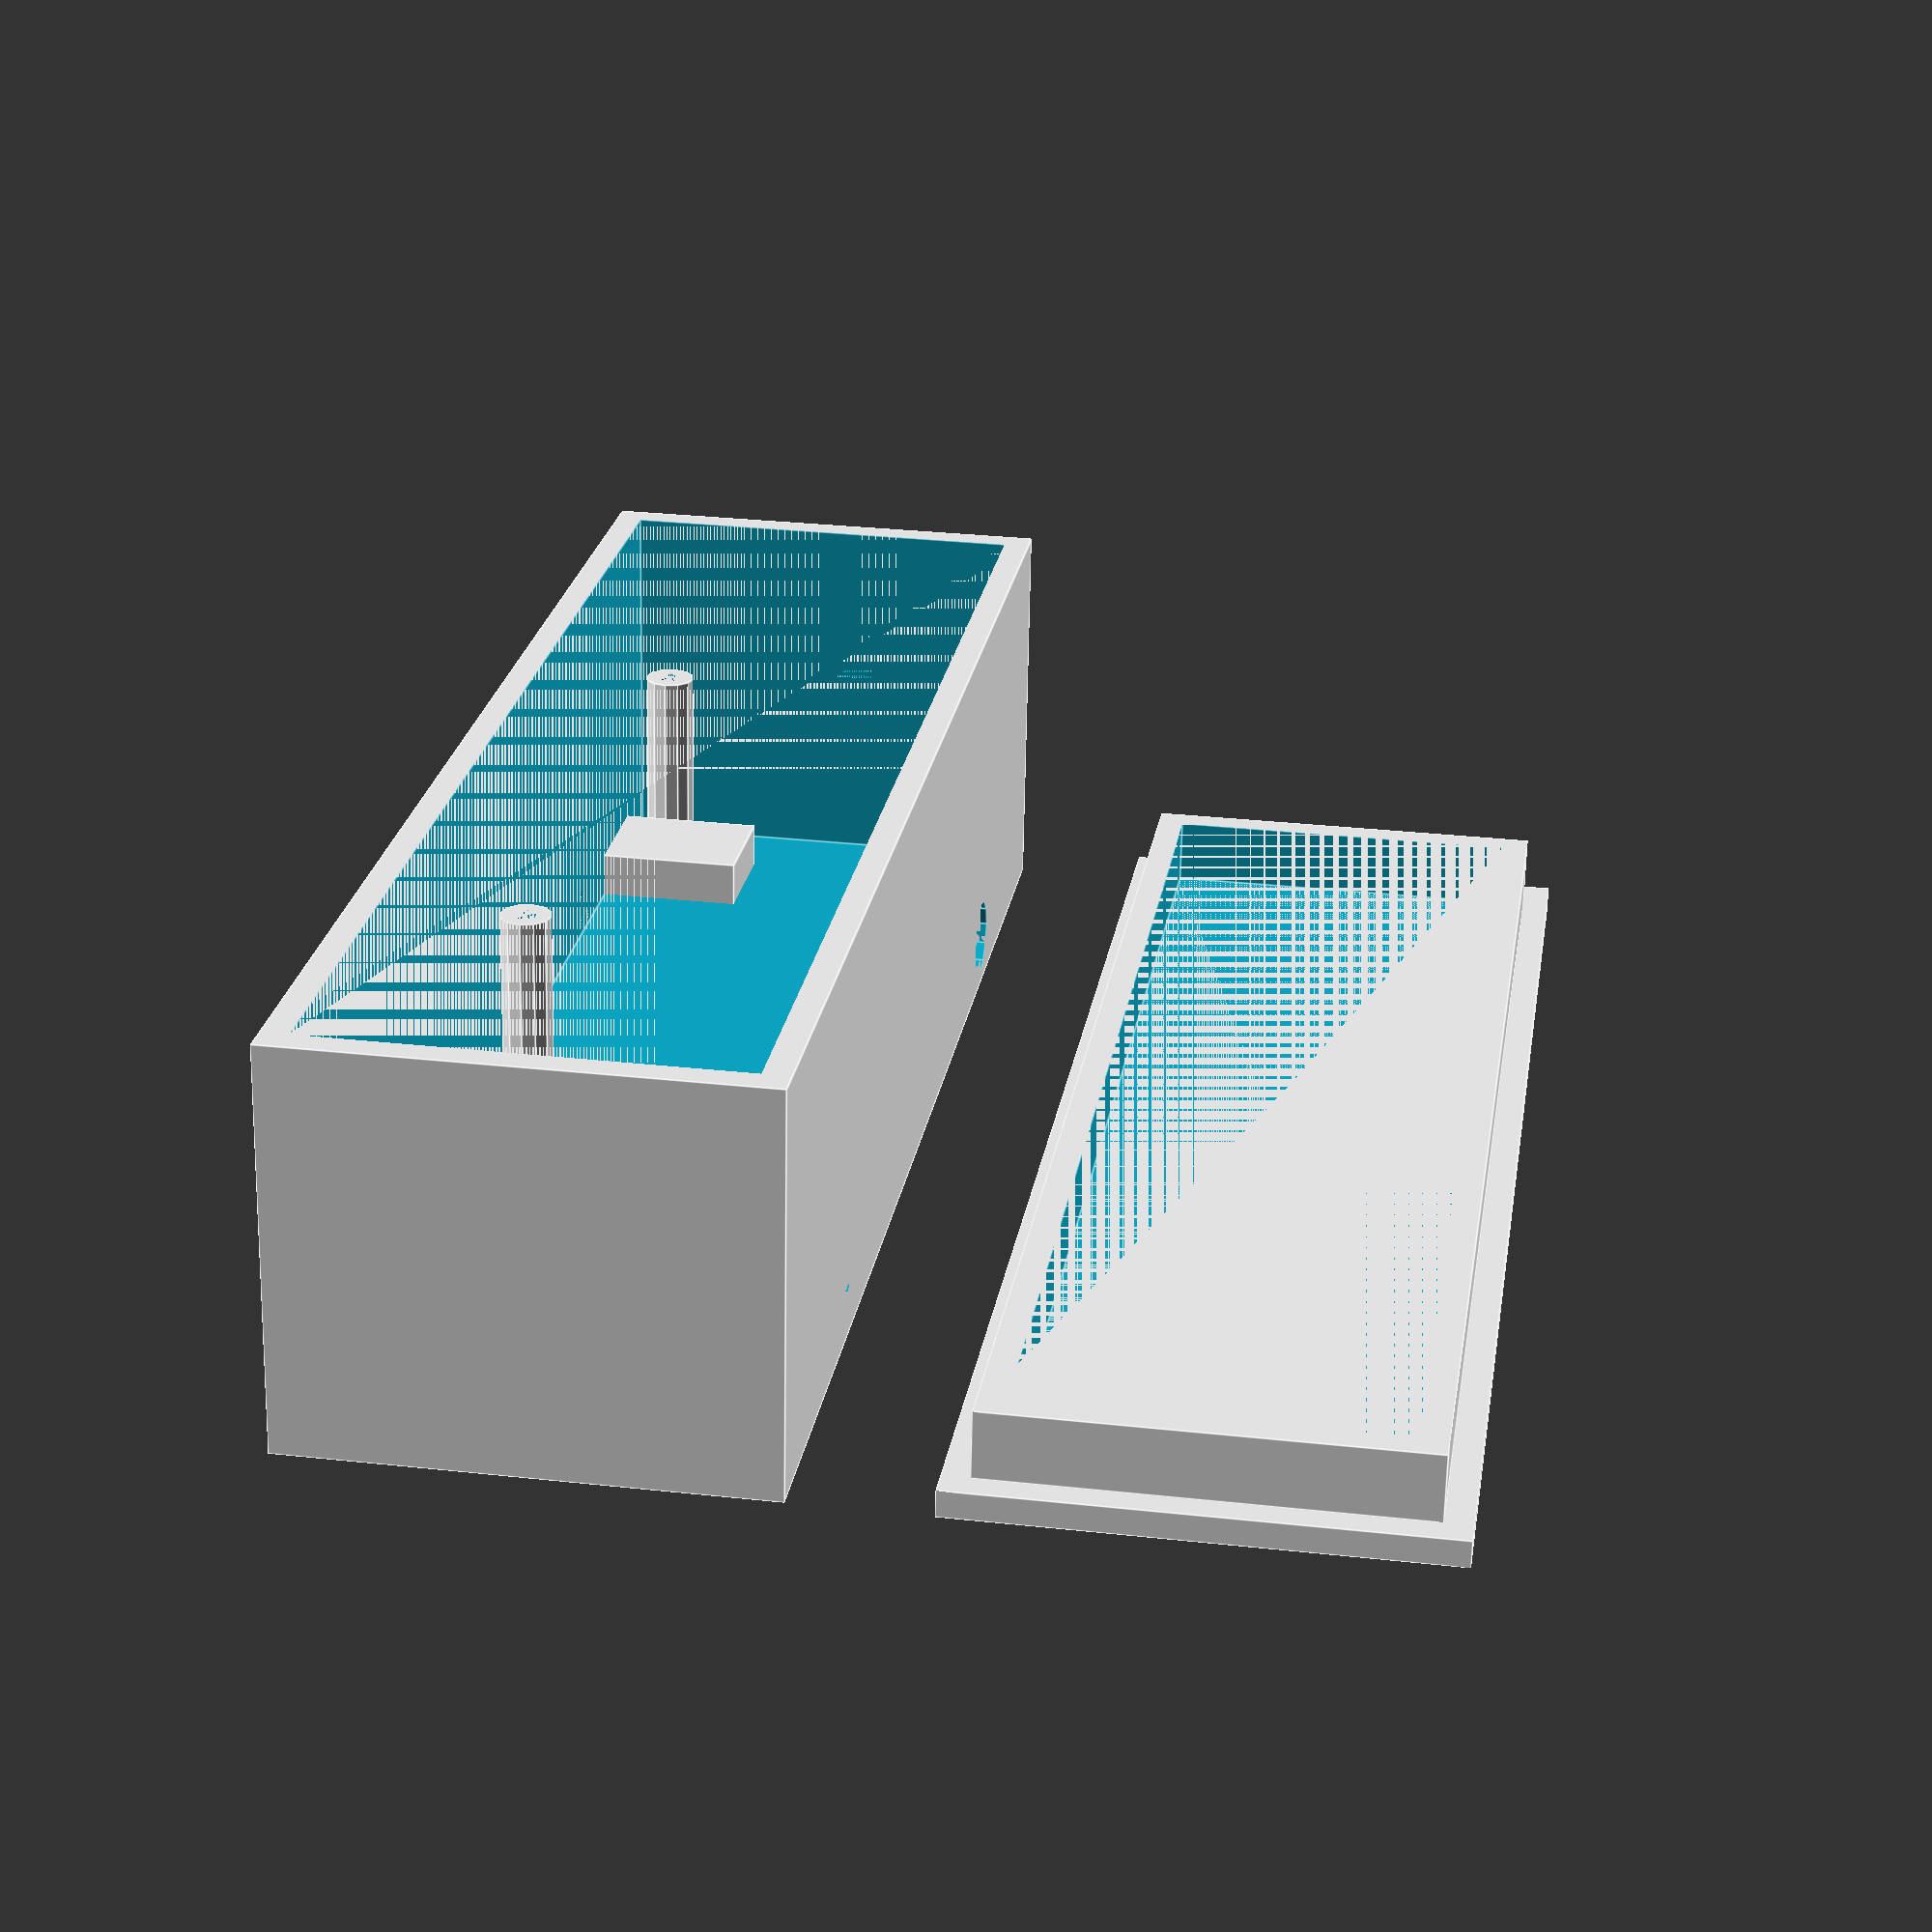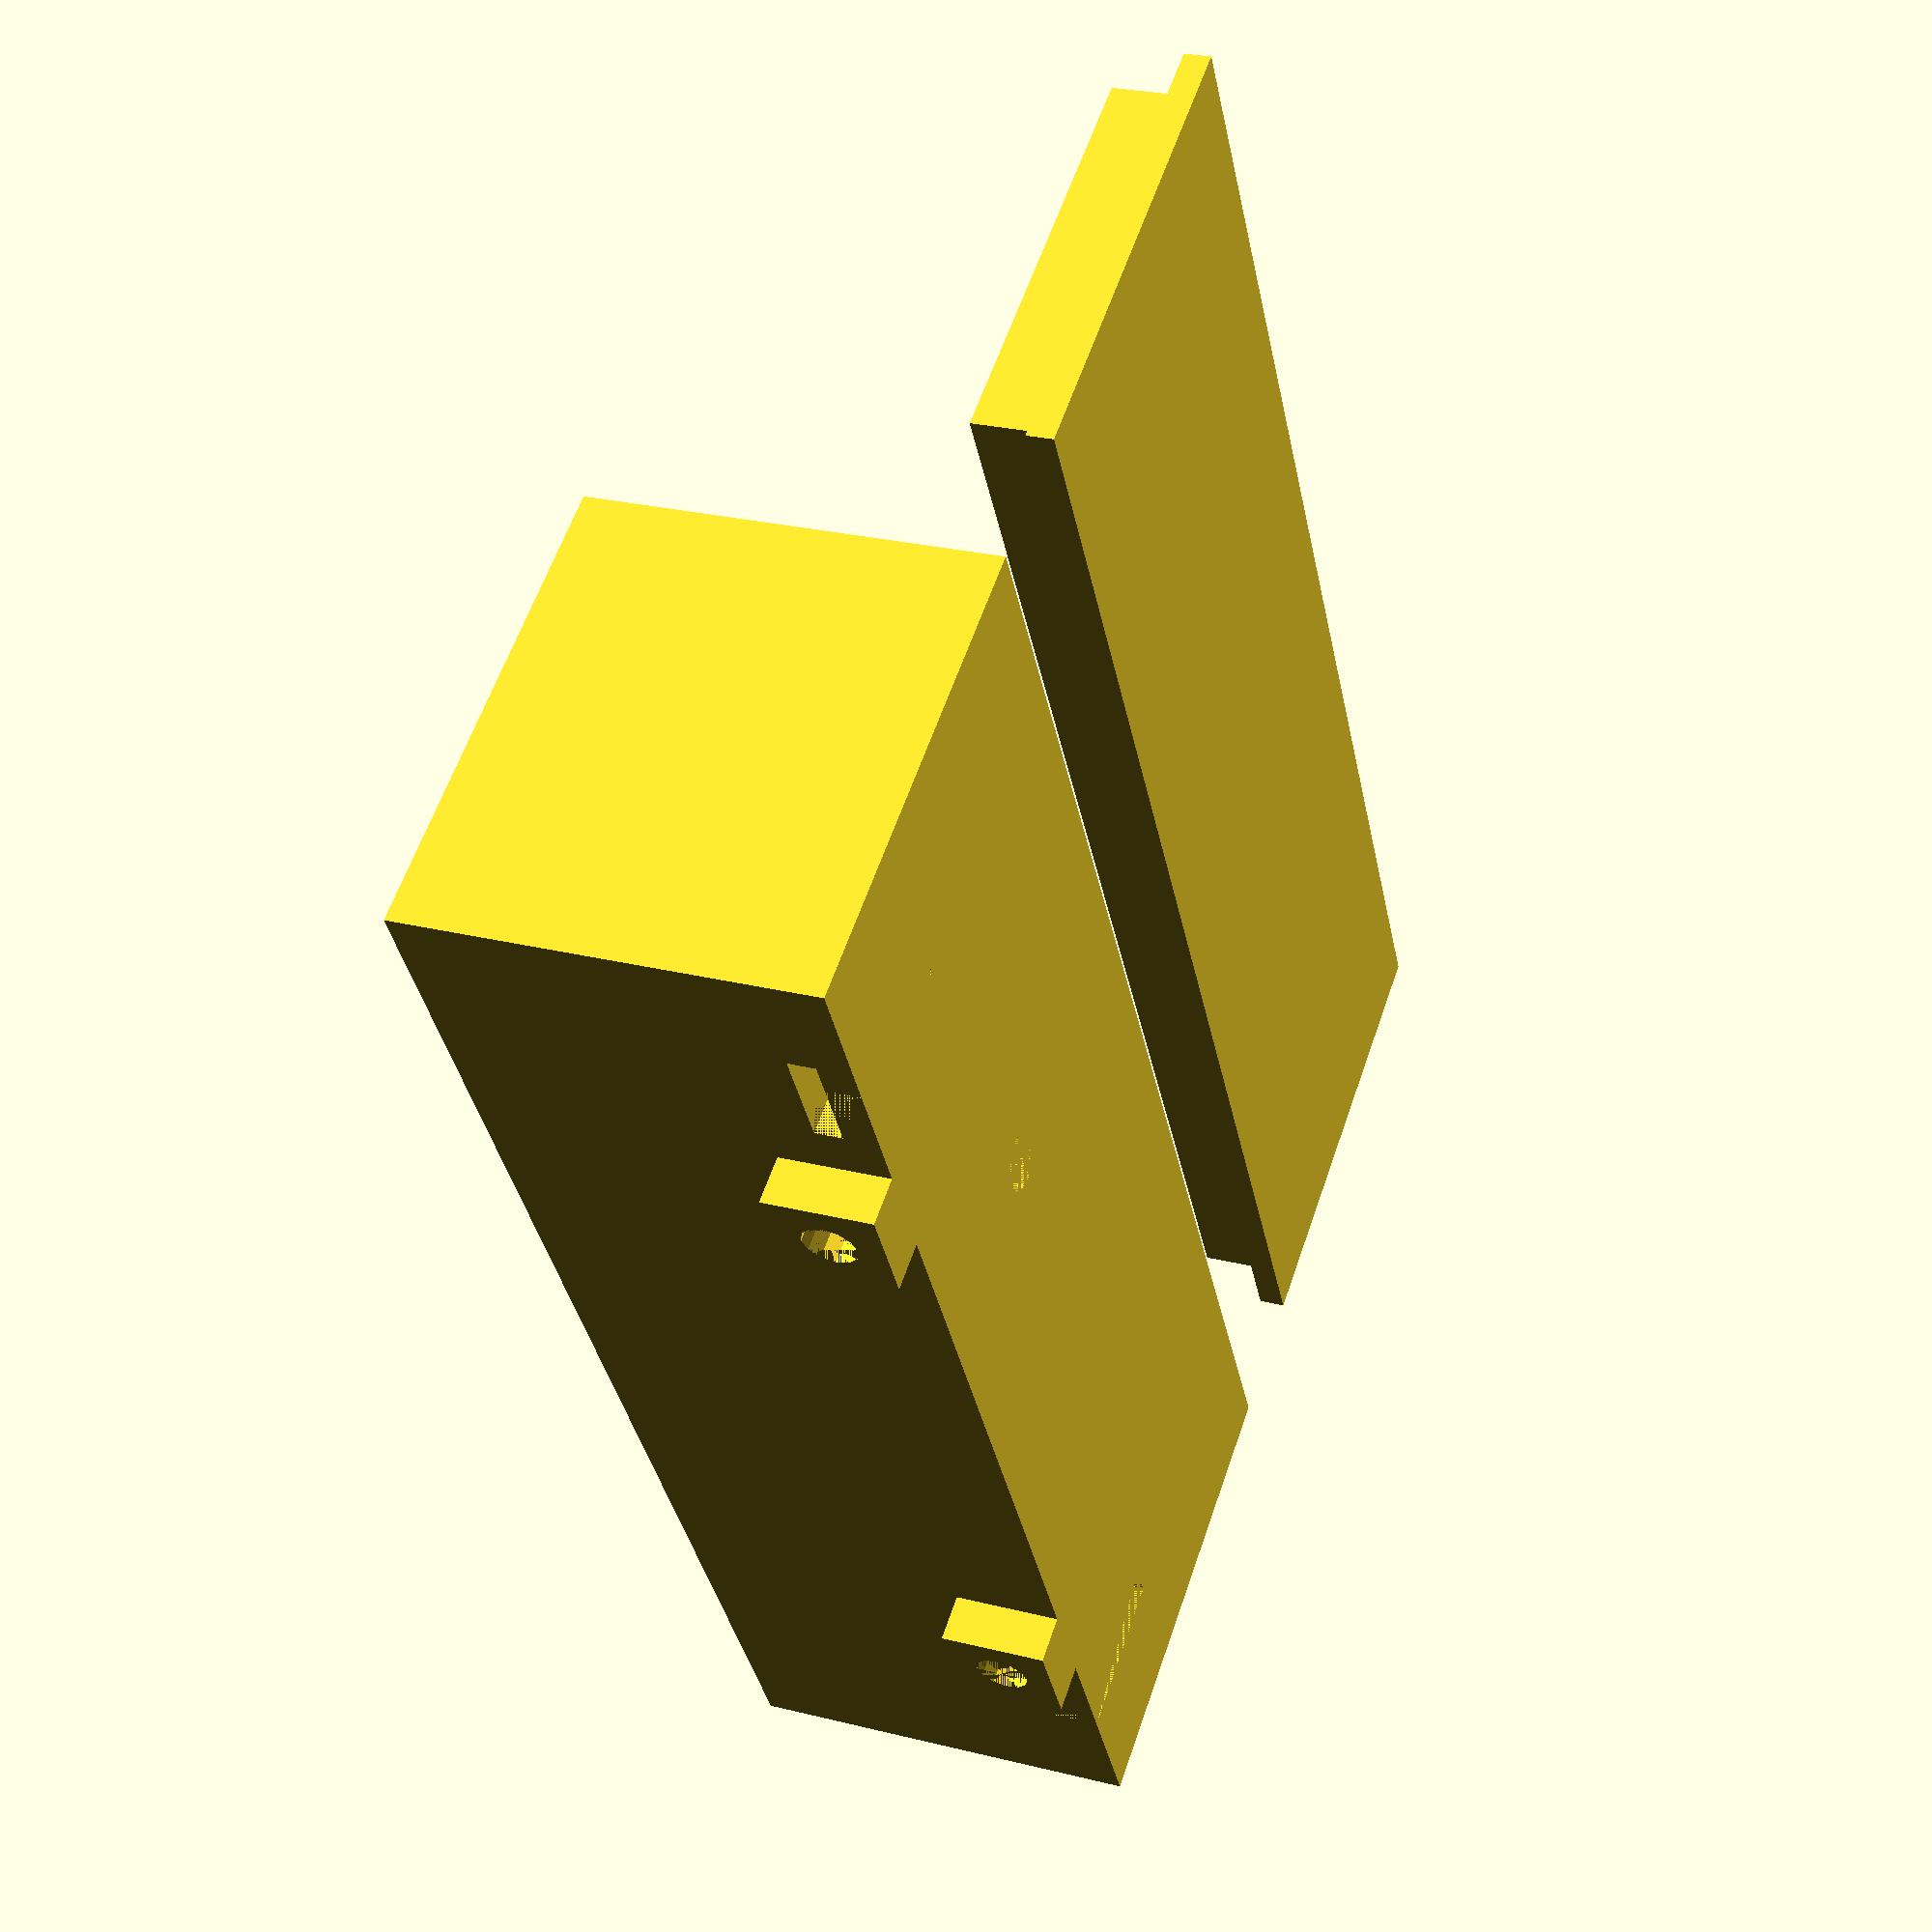
<openscad>

$casewidth=110;
$caseheight=30;
$casedepth=35;
$casewall=2;

$screwdistance=61;
$screwdiameter=4;
$screwblockdepth=3.5;
$screwblockwidth=8;
$screwopeningdiameter=6;

$irborex=69;
$irborey=15;
$irledborediameter=4.8;
$irledmountdiameter=8;
$irledheight=5.1;

$pcbboredistx=52;
$pcbboredisty=25;
$pcbborediameter=1.8;
$pcbmountdiameter=4;
$pcbmountheight=15;
$pcboffsetx=4.5;


$slidedistance=85;
$slidebasewidth=3;
$slideheadwidth=8;
$slideheadheight=2;
$slideheight=4.5;
$slidedepth=12;

$slideblockwidth=$slideheadwidth+1;
$slideblockdepth=$slidedepth+1;
$slideblockheight=$slideheight+1;

$pcbthickness=2.2;
$musbz=$pcbmountheight+$pcbthickness;
$musbwidth=9;
$musbheight=3.5;

module case() {
  difference() {
     cube([$casewidth, $casedepth, $caseheight]);
     translate([$casewall, $casewall, $casewall]) {
       cube([$casewidth-2*$casewall, $casedepth-2*$casewall, $caseheight-$casewall]);
     }
  }
}

module irled(diameter) {
  translate([$irborex, $irborey, 0]) {
    cylinder(h=$irledheight, d=diameter, $fn=12);
  } 
}

module pcbmount(diameter) {
  translate([$pcboffsetx, $casedepth/2-$pcbboredisty/2, $casewall]) {
  union() {
      cylinder(h=$pcbmountheight, d=diameter, $fn=12);
      translate([$pcbboredistx, 0, 0]) {
        cylinder(h=$pcbmountheight, d=diameter, $fn=12);
      }
      translate([$pcbboredistx, $pcbboredisty, 0]) {
        cylinder(h=$pcbmountheight, d=diameter, $fn=12);
      }
      translate([0, $pcbboredisty, 0]) {
        cylinder(h=$pcbmountheight, d=diameter, $fn=12);
      }
    }
  }
}

module screwblock_block() {
    translate([-$screwblockwidth/2,-$screwblockdepth,0]) {
        cube([$screwblockwidth, $screwblockdepth, $screwblockwidth]);
    }
}

module screwblock_bore() {
    translate([0,$casewall,$screwblockwidth/2]) {
        rotate([90,0,0]) {
            cylinder(h=$screwblockdepth+$casewall, d=$screwdiameter, $fn=12);
        }
    }
}

module screwblock(bore) {
    if (bore) {
        screwblock_bore();
    } else {
        screwblock_block();
    }
}

module screwblocks(bore) {
    translate([$casewidth/2-$screwdistance/2,0,0]) {
        screwblock(bore);
    }
    translate([$casewidth/2+$screwdistance/2,0,0]) {
        screwblock(bore);
    }
}

module screwopenings() {
    translate([$casewidth/2-$screwdistance/2,$casedepth,$screwblockwidth/2]) {
        rotate([90,0,0]) {
            cylinder(h=$casewall, d=$screwopeningdiameter, $fn=12);
        }
    }
    translate([$casewidth/2+$screwdistance/2,$casedepth,$screwblockwidth/2]) {
        rotate([90,0,0]) {
            cylinder(h=$casewall, d=$screwopeningdiameter, $fn=12);
        }
    }
}

module slide() {
    union() {
        translate([-$slidebasewidth/2,0,0]) {
            cube([$slidebasewidth, $slidedepth, $slideheight]);
        }
        translate([-$slideheadwidth/2,0,$slideheight-$slideheadheight]) {
            cube([$slideheadwidth, $slidedepth, $slideheadheight]);
        }
    }
}

module slides() {
    translate([$casewidth/2-$slidedistance/2,0,0]) {
        slide();
    }
    translate([$casewidth/2+$slidedistance/2,0,0]) {
        slide();
    }
}

module slideblock() {
    translate([-$slideblockwidth/2,0,0]) {
        cube([$slideblockwidth, $slideblockdepth, $slideblockheight]);
    }
}

module slideblocks() {
    translate([$casewidth/2-$slidedistance/2,0,0]) {
        slideblock();
    }
    translate([$casewidth/2+$slidedistance/2,0,0]) {
        slideblock();
    }
}

module microusb() {
    translate([0,-$musbwidth/2,0]) {
        cube([$casewall, $musbwidth, $musbheight]);
    }
}

difference() {    
  union() {
    case();
    irled($irledmountdiameter);
    pcbmount($pcbmountdiameter);
    screwblocks(0);
    slideblocks();
  }
  irled($irledborediameter);
  pcbmount($pcbborediameter);
  screwblocks(1);
  screwopenings();
  slides();
  translate([0,$casedepth/2,$musbz]) {
      microusb();
  }
}

$coverbasethickness=2;
$coverintake=5;
$coverintakewall=2;

translate([0,$casedepth+10,0]) {
    cube([$casewidth, $casedepth, $coverbasethickness]);
    translate([$casewall, $casewall, $coverbasethickness]) {
        difference() {
            cube([$casewidth-2*$casewall, $casedepth-2*$casewall, $coverintake]);
            translate([$coverintakewall, $coverintakewall, 0]) {
                cube([$casewidth-2*$casewall-$coverintakewall*2, $casedepth-2*$casewall-2*$coverintakewall, $coverintake]);
            }
        }
    }
}
</openscad>
<views>
elev=66.2 azim=98.8 roll=358.9 proj=p view=edges
elev=154.2 azim=120.6 roll=68.3 proj=p view=wireframe
</views>
